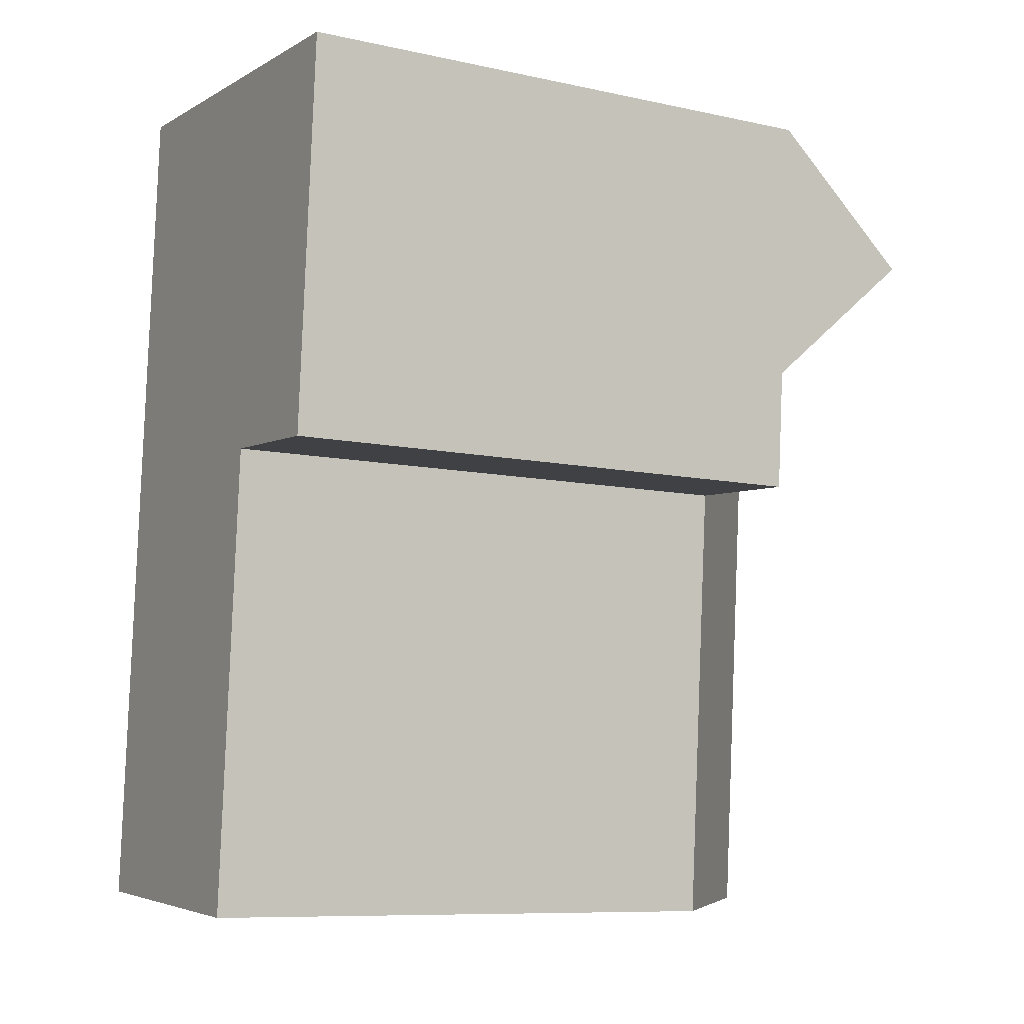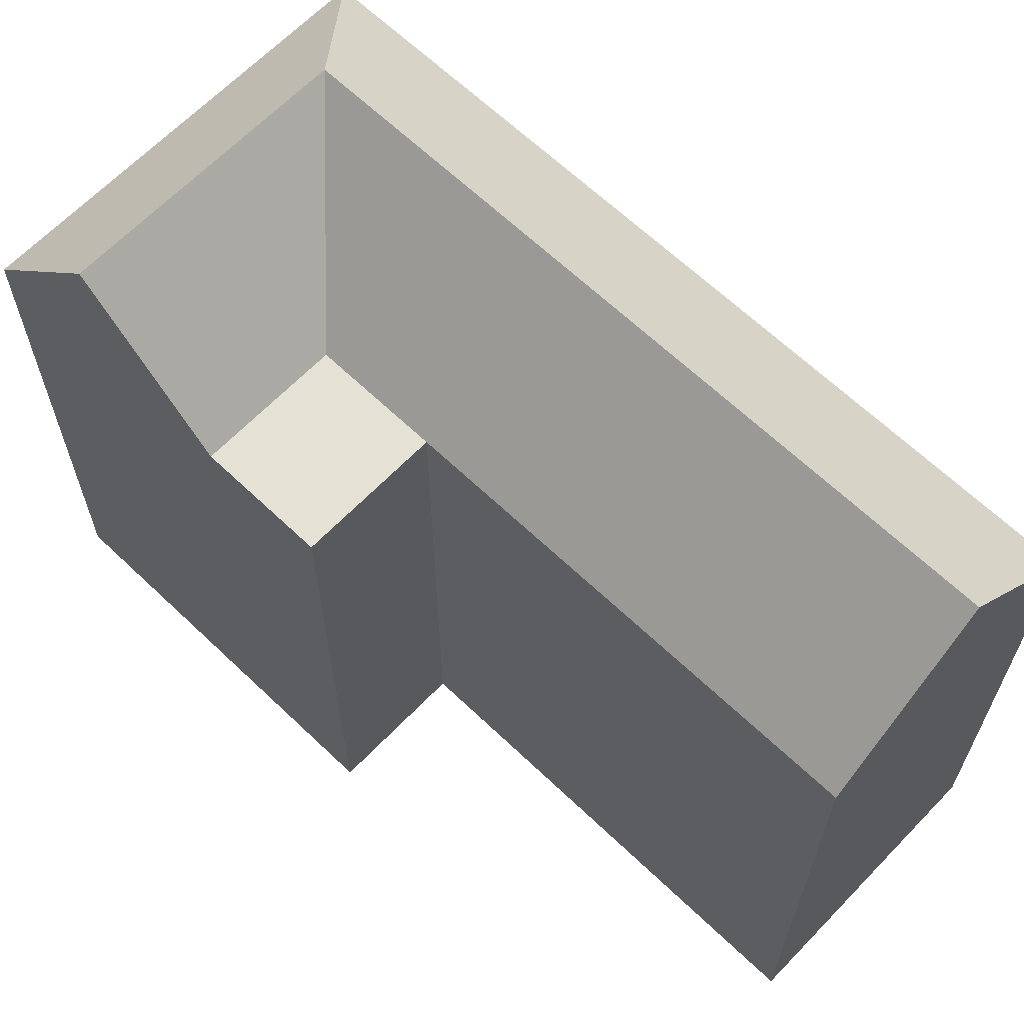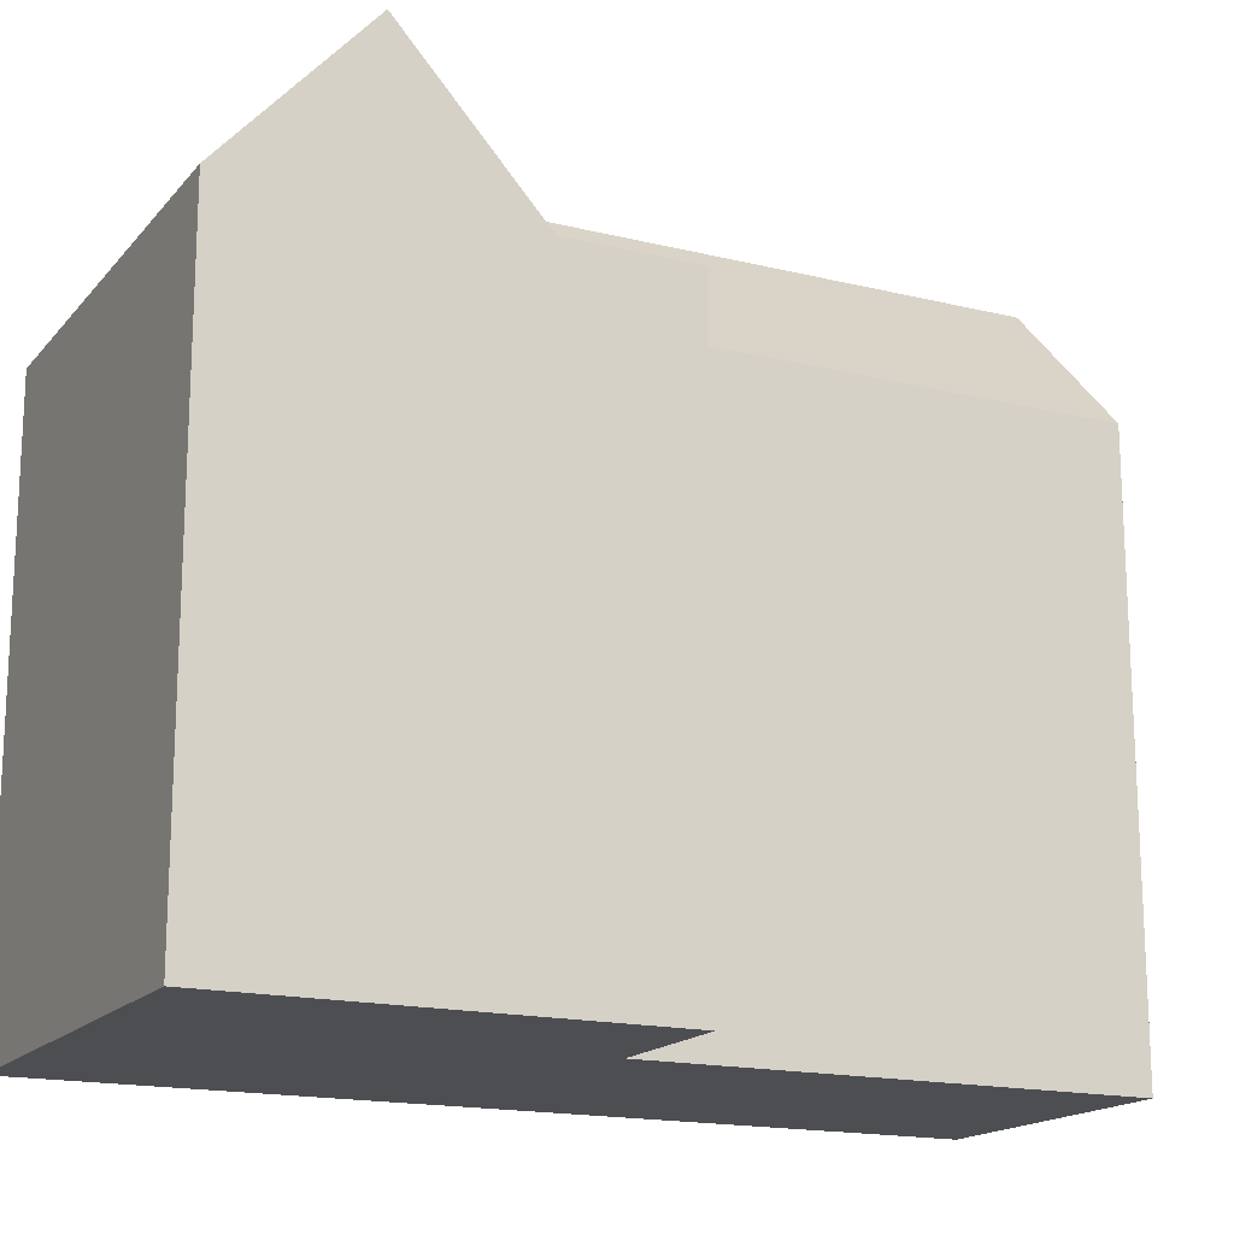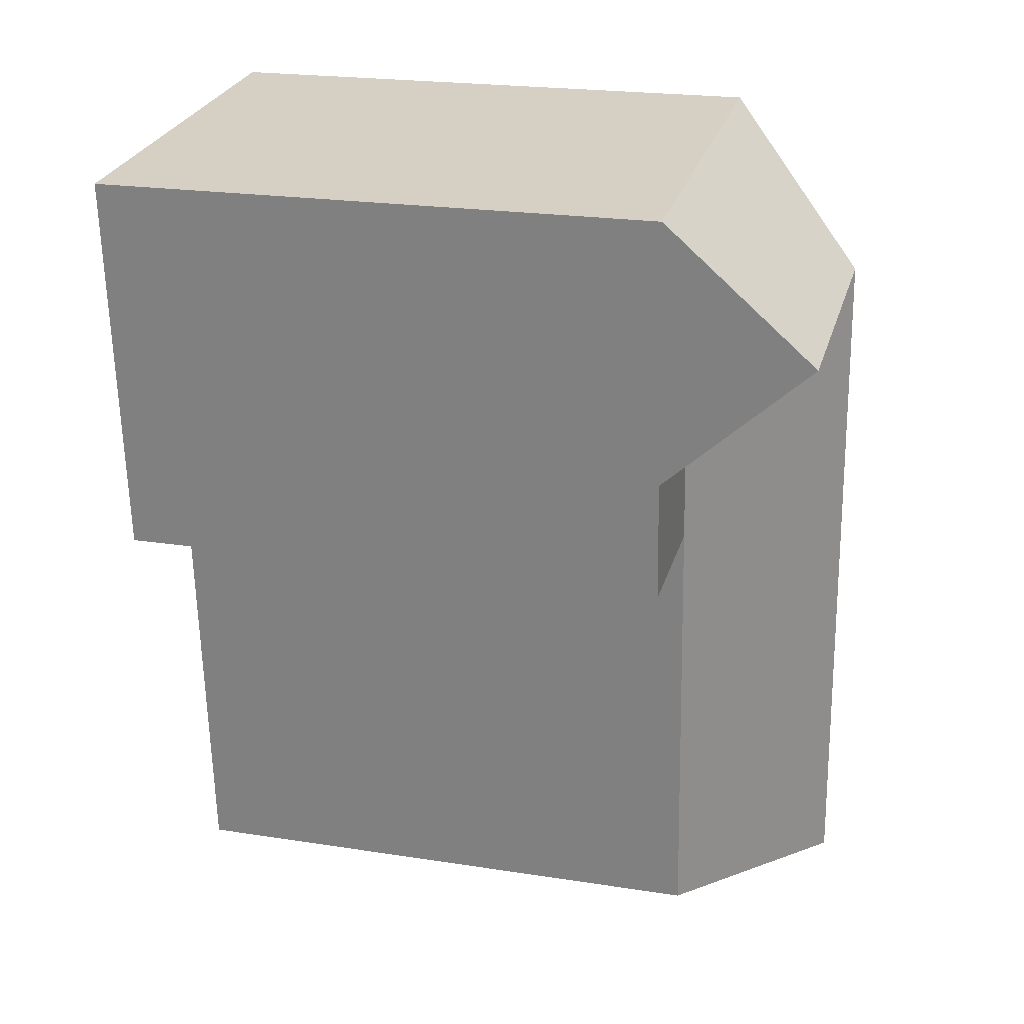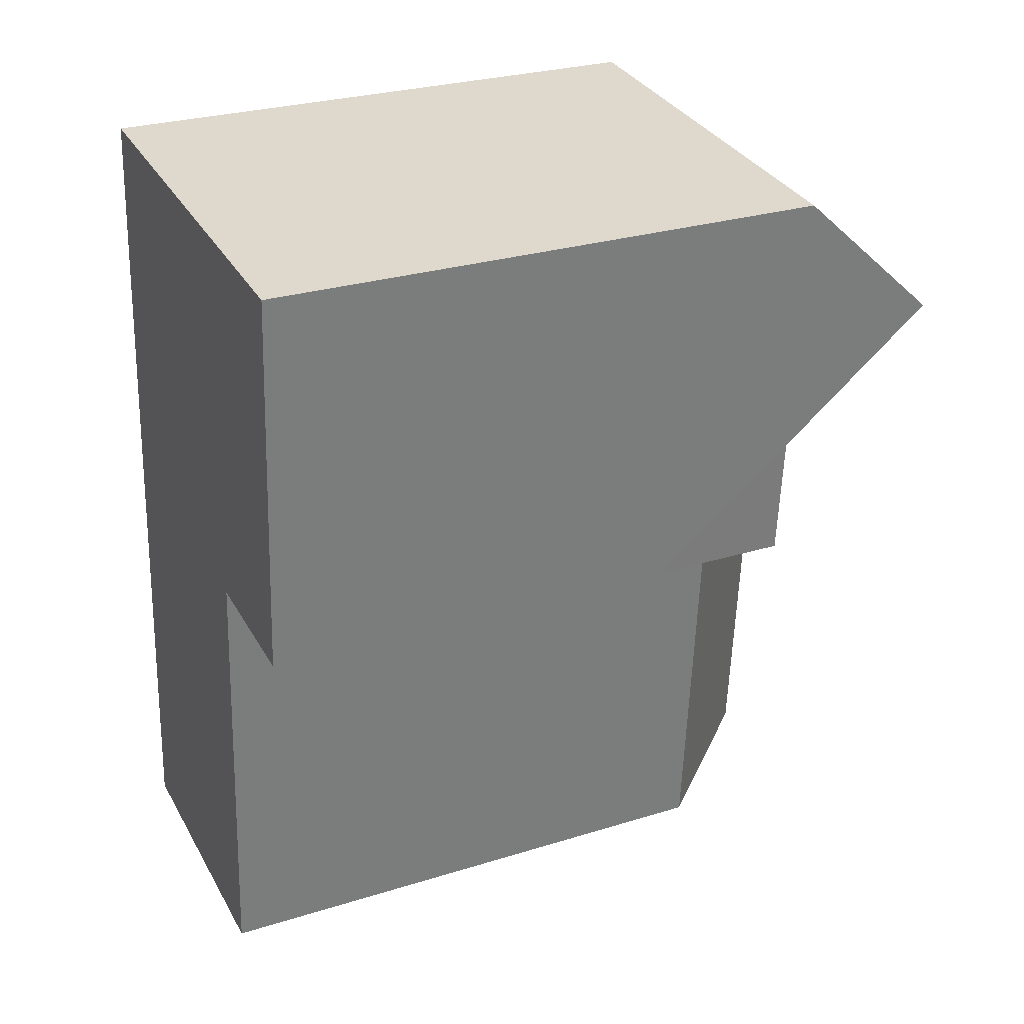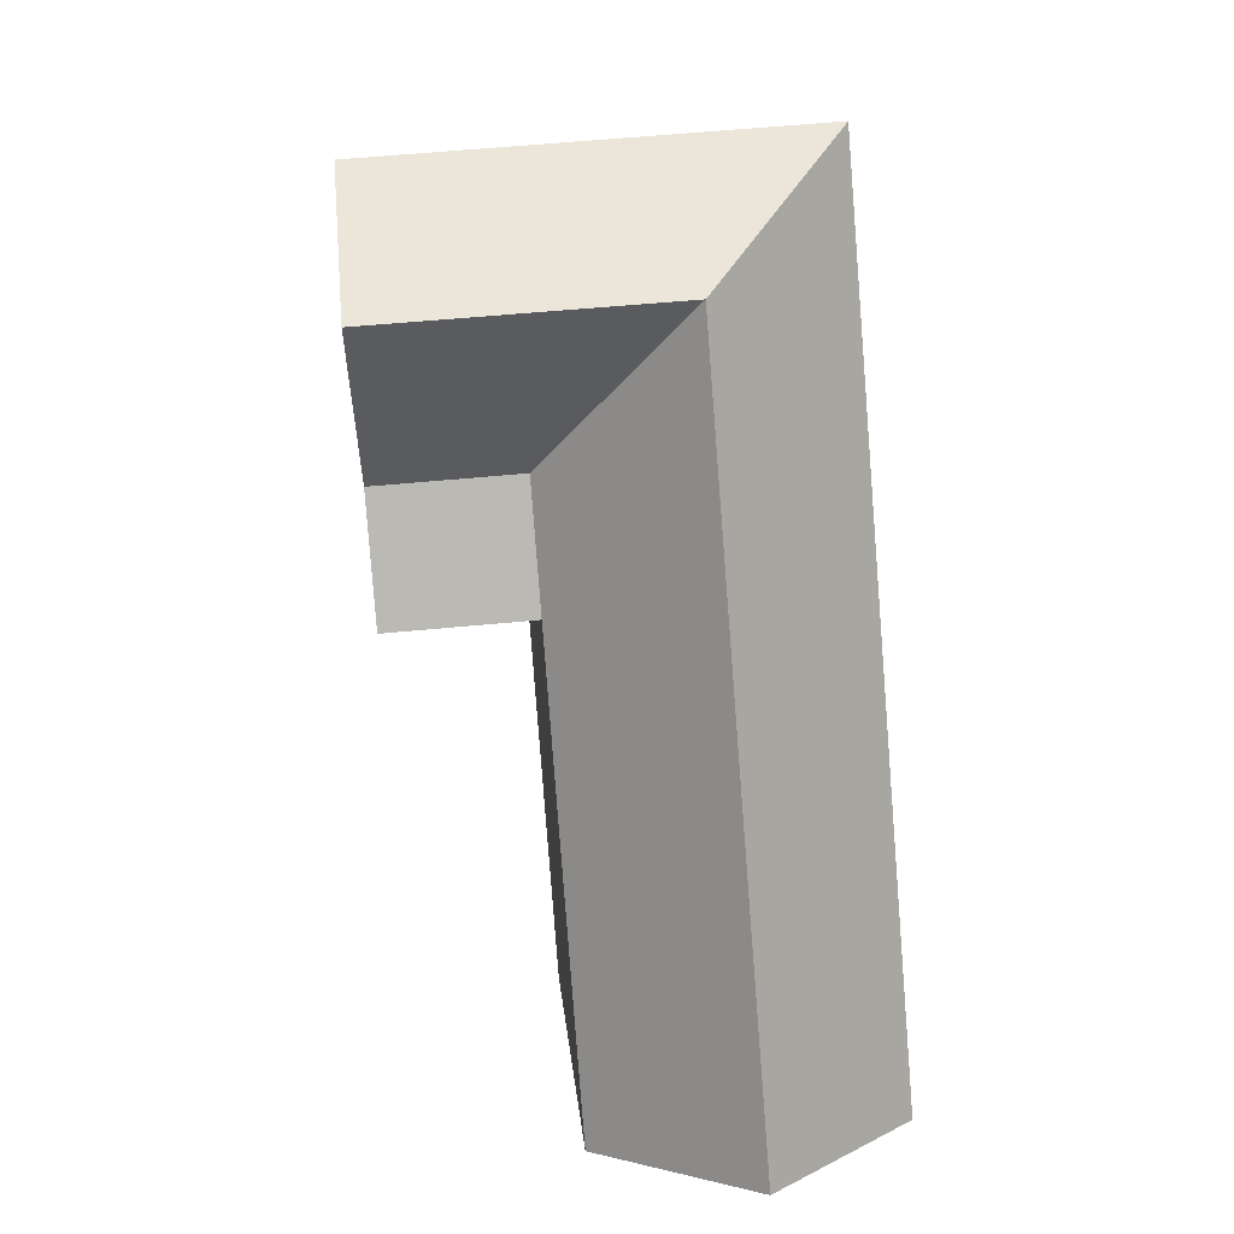
<metadata>
{"format":"obj","ext":"obj","renderer":"f3d","projection":"perspective","resolution":1024,"background":"white","views":[{"elev":-9.2,"azim":60.1,"up":"+Z"},{"elev":64.6,"azim":138.3,"up":"+Y"},{"elev":-16.9,"azim":68.0,"up":"+Y"},{"elev":22.2,"azim":105.1,"up":"+Z"},{"elev":27.8,"azim":64.6,"up":"+Z"},{"elev":7.3,"azim":176.4,"up":"+Z"}]}
</metadata>
<code>
v  21.33 24.66 35.83
v  20.42 24.66 24.14
v  20.87 31.16 29.98
v  20 18.37 18.76
v  20 24.66 18.76
v  21.33 18.37 35.83
v  20 -1.149e-15 18.76
v  21.33 -2.194e-15 35.83
v  13.99 -1.177e-15 19.23
v  13.99 24.66 19.23
v  2.886 24.66 37.25
v  0 0 0
v  2.887 -2.281e-15 37.25
v  1.565 24.66 20.19
v  0.0005264 24.66 -0.0007794
v  15.32 24.66 36.29
v  15.31 -2.222e-15 36.29
v  12.43 5.896e-17 -0.9628
v  12.43 24.66 -0.9636
v  6.215 31.16 -0.4824
v  8.648 31.16 30.92
v  14.41 24.66 24.61
g defaultobject
f 1 2 3
f 2 4 5
f 4 2 1
f 4 1 6
f 4 6 7
f 7 6 8
f 9 4 7
f 4 9 10
f 4 10 5
f 11 12 13
f 12 11 14
f 12 14 15
f 13 16 11
f 16 13 1
f 1 13 6
f 6 13 17
f 6 17 8
f 18 10 9
f 10 18 19
f 12 19 18
f 19 12 15
f 19 15 20
f 21 14 11
f 14 21 20
f 14 20 15
f 5 22 2
f 22 5 10
f 2 21 3
f 21 2 22
f 16 21 11
f 21 16 3
f 3 16 1
f 22 20 21
f 20 22 10
f 20 10 19
f 12 17 13
f 17 12 8
f 8 12 9
f 9 12 18
f 7 8 9

</code>
